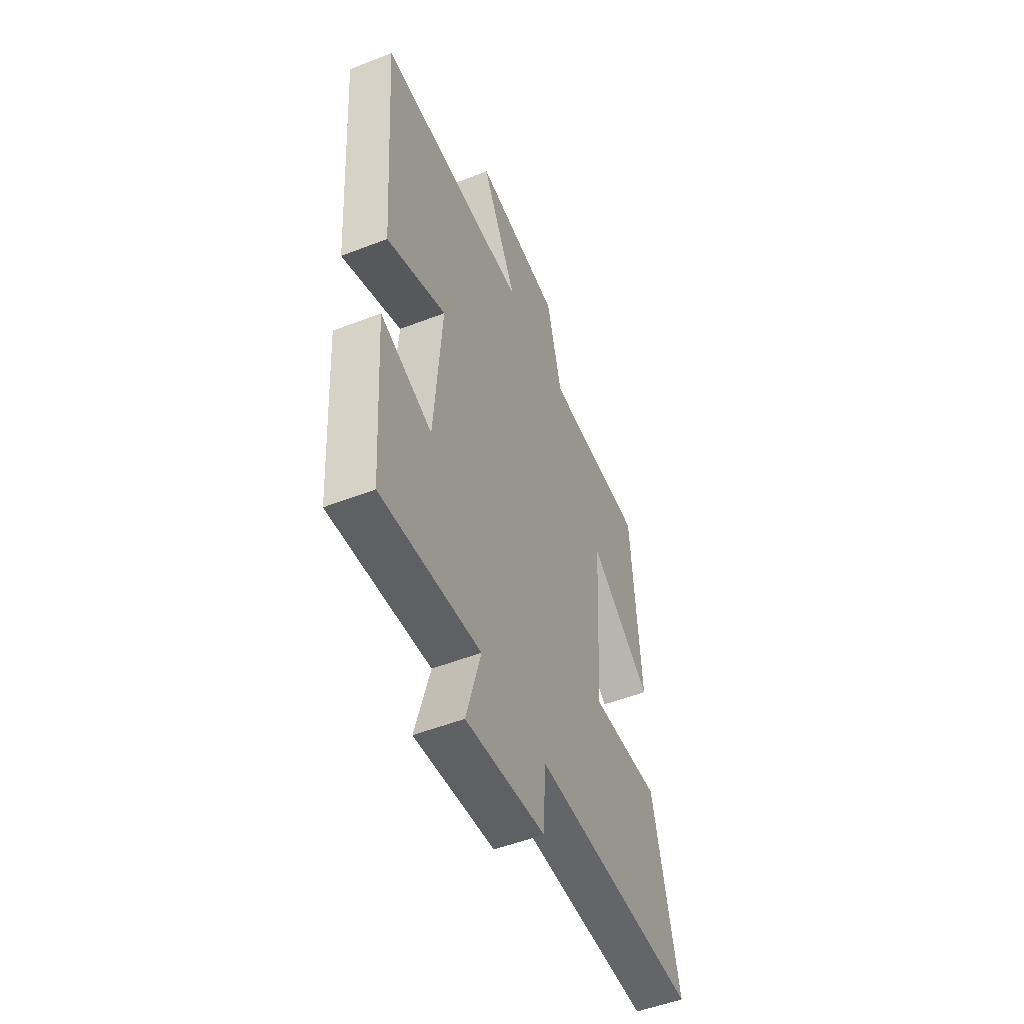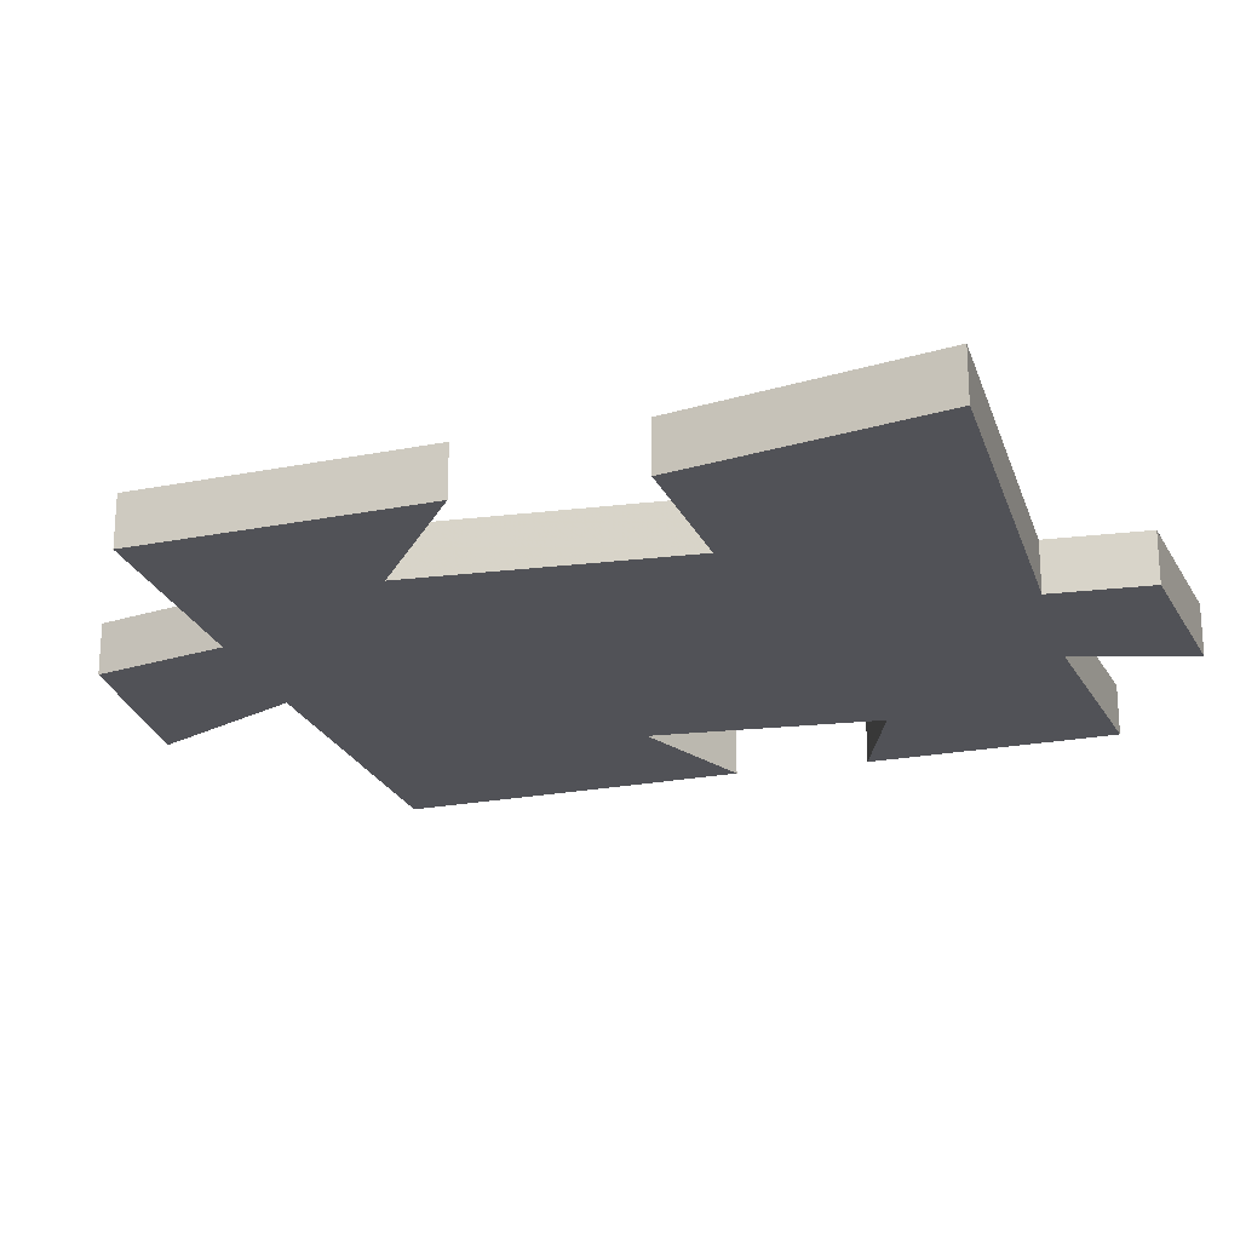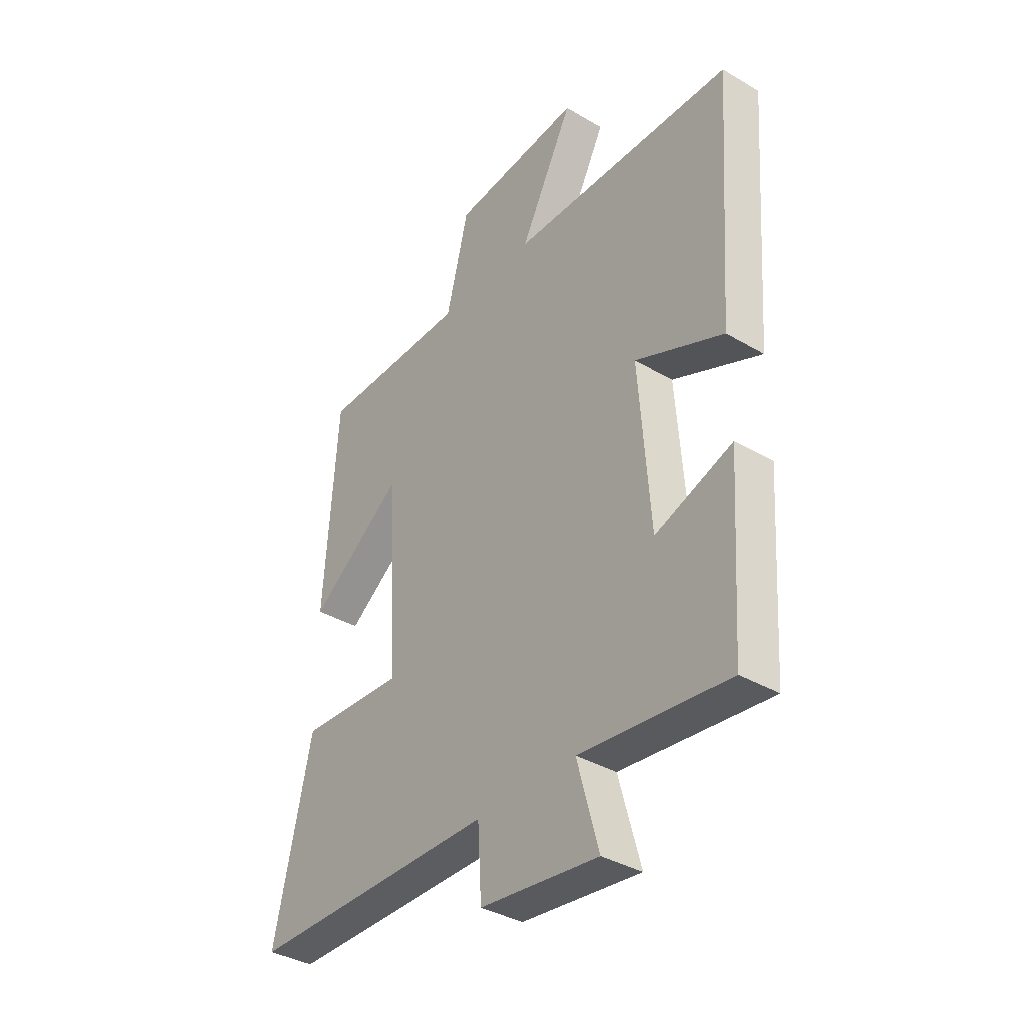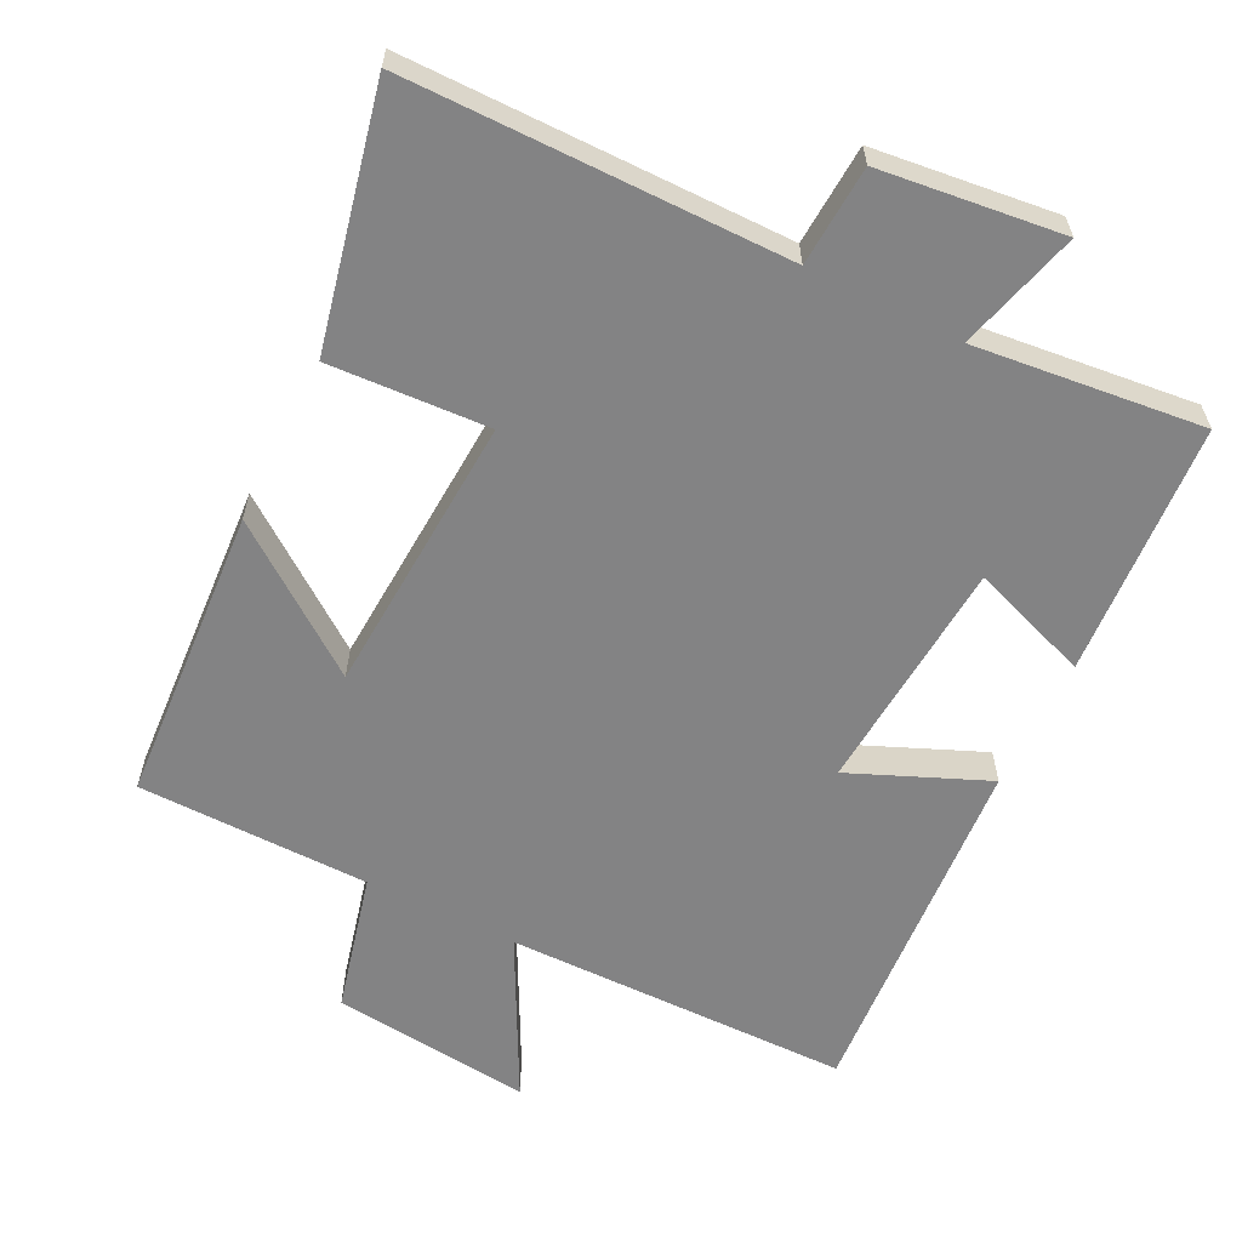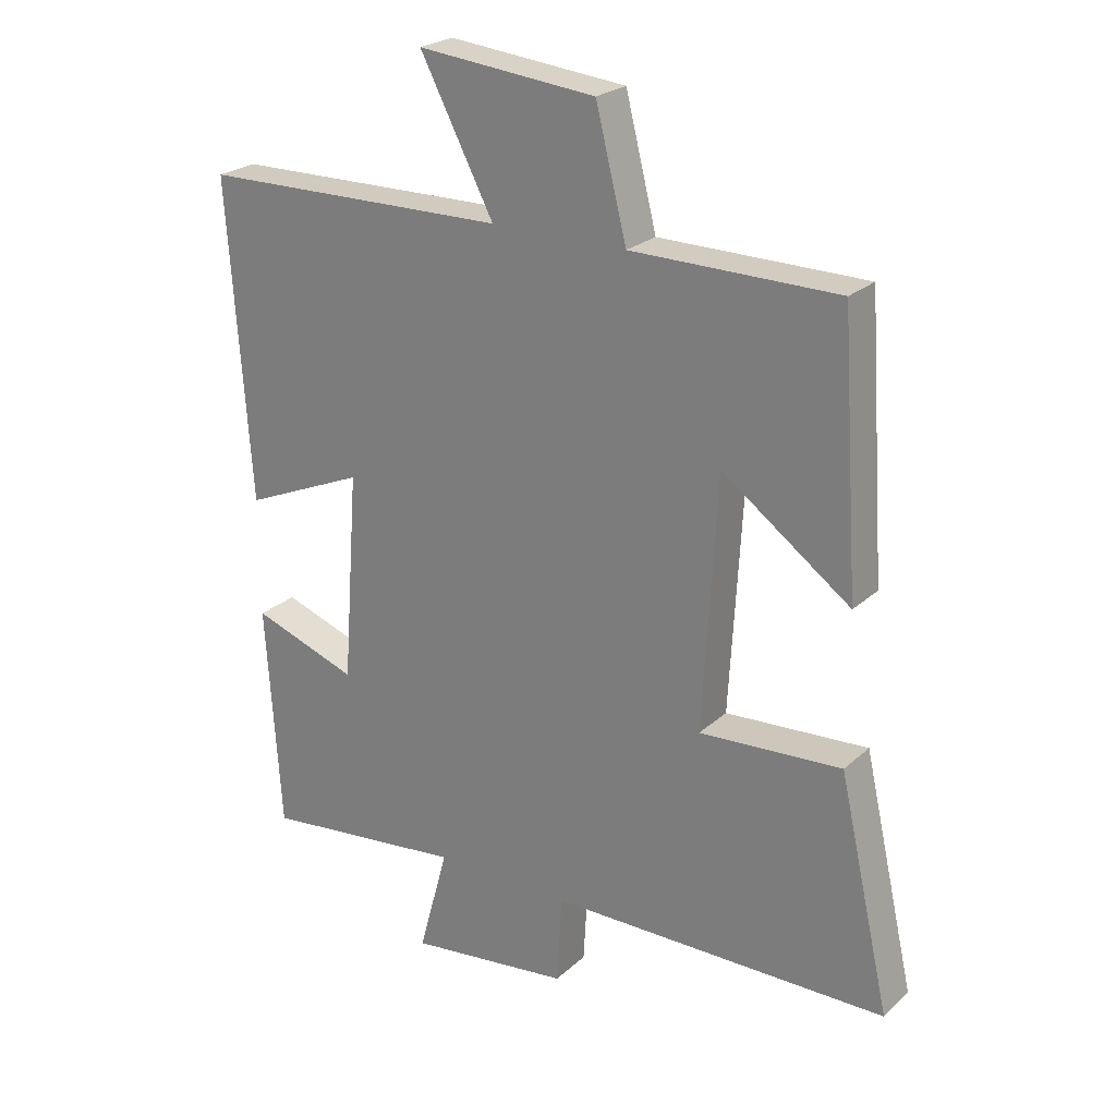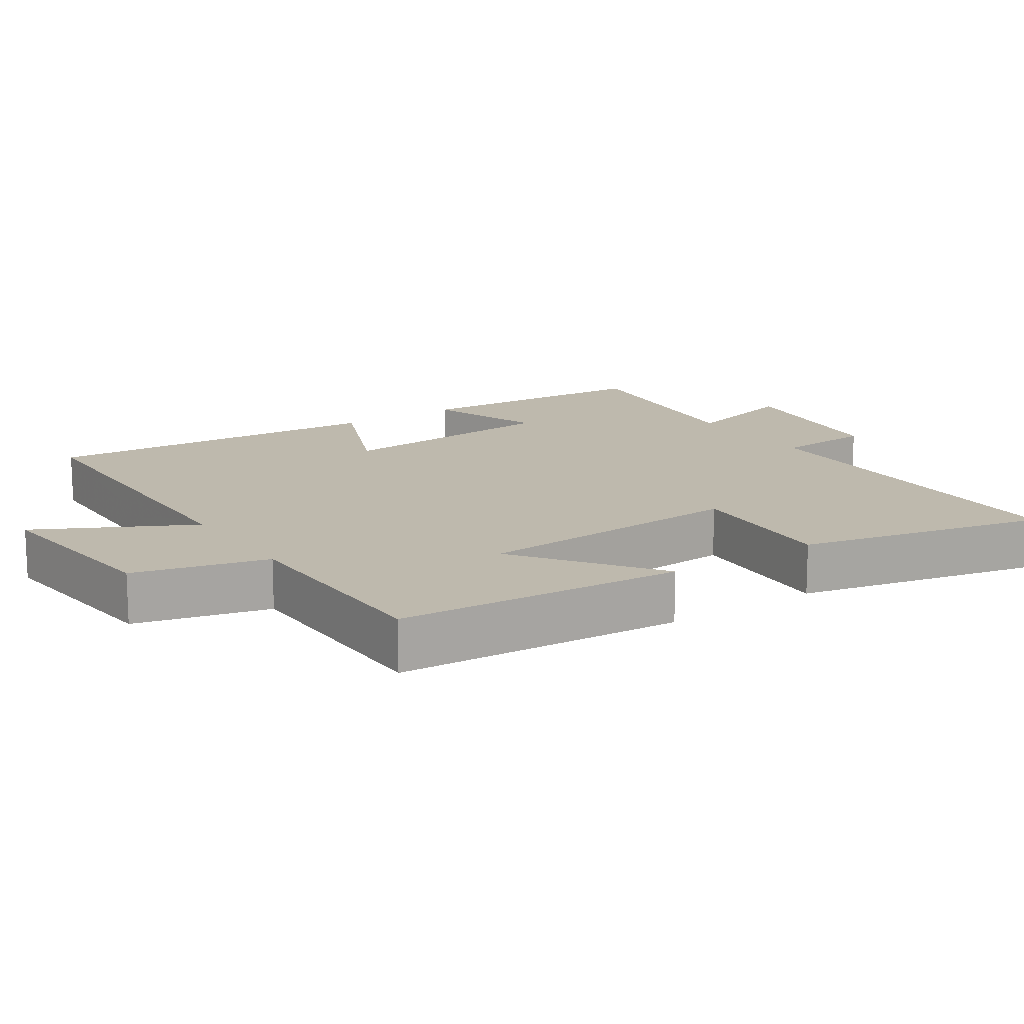
<metadata>
{"format":"obj","ext":"obj","renderer":"f3d","projection":"perspective","resolution":1024,"background":"white","views":[{"elev":-51.9,"azim":-67.1,"up":"+Z"},{"elev":-21.6,"azim":105.6,"up":"+Y"},{"elev":-36.8,"azim":-127.4,"up":"+Z"},{"elev":-61.2,"azim":153.4,"up":"+Y"},{"elev":23.9,"azim":34.6,"up":"+Z"},{"elev":15.1,"azim":56.1,"up":"+Y"}]}
</metadata>
<code>
v 0.58 0.07 -0.497
v 0.053 0.07 -0.5
v 0.045 0.07 -0.638
v -0.207 0.07 -0.668
v -0.161 0.07 -0.5
v -0.477 0.07 -0.535
v -0.5 0.07 -0.185
v -0.336 0.07 -0.243
v -0.312 0.07 0.081
v -0.5 0.07 0.001
v -0.535 0.07 0.493
v -0.058 0.07 0.5
v -0.172 0.07 0.719
v 0.104 0.07 0.691
v 0.152 0.07 0.5
v 0.472 0.07 0.497
v 0.5 0.07 0.087
v 0.301 0.07 0.232
v 0.279 0.07 -0.156
v 0.5 0.07 -0.143
v 0.58 0 -0.497
v 0.053 0 -0.5
v 0.045 0 -0.638
v -0.207 0 -0.668
v -0.161 0 -0.5
v -0.477 0 -0.535
v -0.5 0 -0.185
v -0.336 0 -0.243
v -0.312 0 0.081
v -0.5 0 0.001
v -0.535 0 0.493
v -0.058 0 0.5
v -0.172 0 0.719
v 0.104 0 0.691
v 0.152 0 0.5
v 0.472 0 0.497
v 0.5 0 0.087
v 0.301 0 0.232
v 0.279 0 -0.156
v 0.5 0 -0.143
f 19 20 1 2
f 18 19 2
f 15 16 17 18
f 15 18 2
f 12 13 14 15
f 11 12 15
f 10 11 15
f 9 10 15
f 8 9 15 2
f 5 6 7 8
f 5 8 2 3
f 3 4 5
f 22 21 40 39
f 22 39 38
f 38 37 36 35
f 22 38 35
f 35 34 33 32
f 35 32 31
f 35 31 30
f 35 30 29
f 22 35 29 28
f 28 27 26 25
f 23 22 28 25
f 25 24 23
f 1 21 22 2
f 2 22 23 3
f 3 23 24 4
f 4 24 25 5
f 5 25 26 6
f 6 26 27 7
f 7 27 28 8
f 8 28 29 9
f 9 29 30 10
f 10 30 31 11
f 11 31 32 12
f 12 32 33 13
f 13 33 34 14
f 14 34 35 15
f 15 35 36 16
f 16 36 37 17
f 17 37 38 18
f 18 38 39 19
f 19 39 40 20
f 20 40 21 1

</code>
